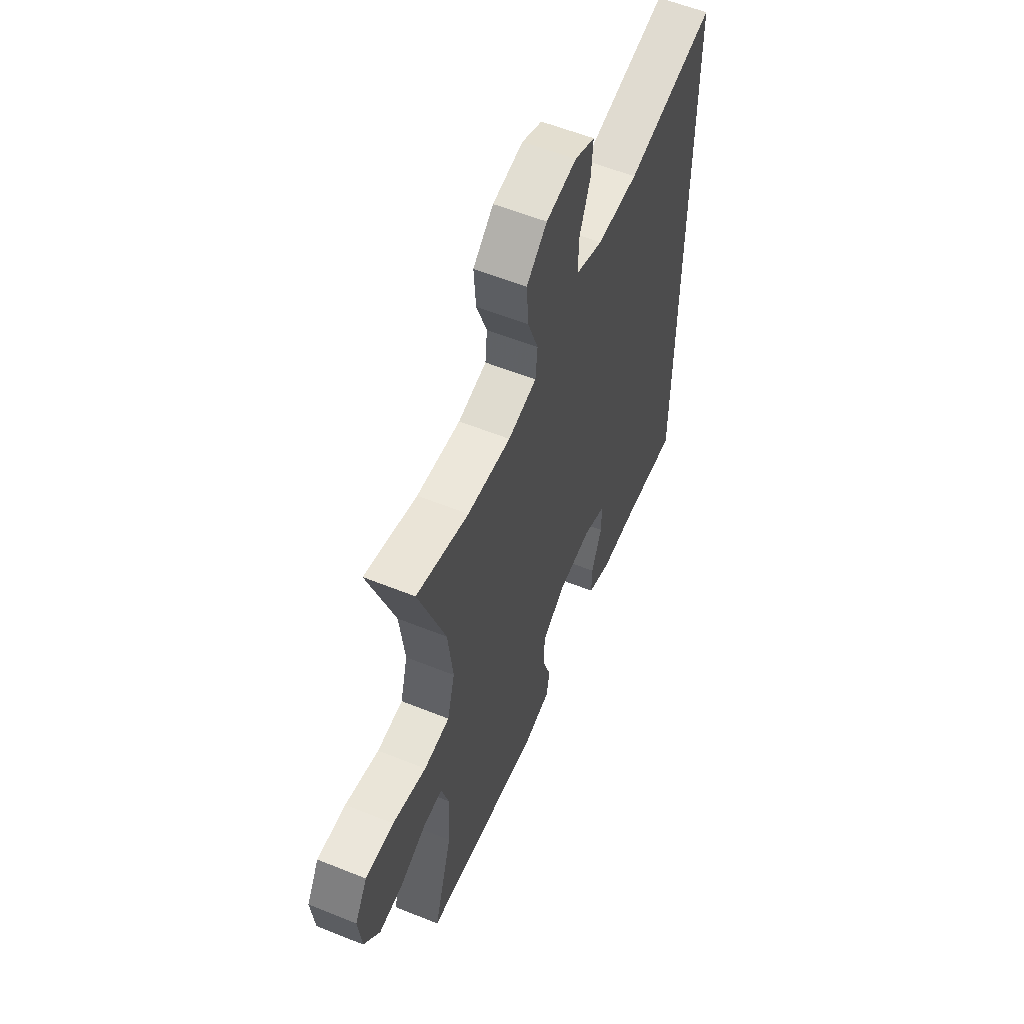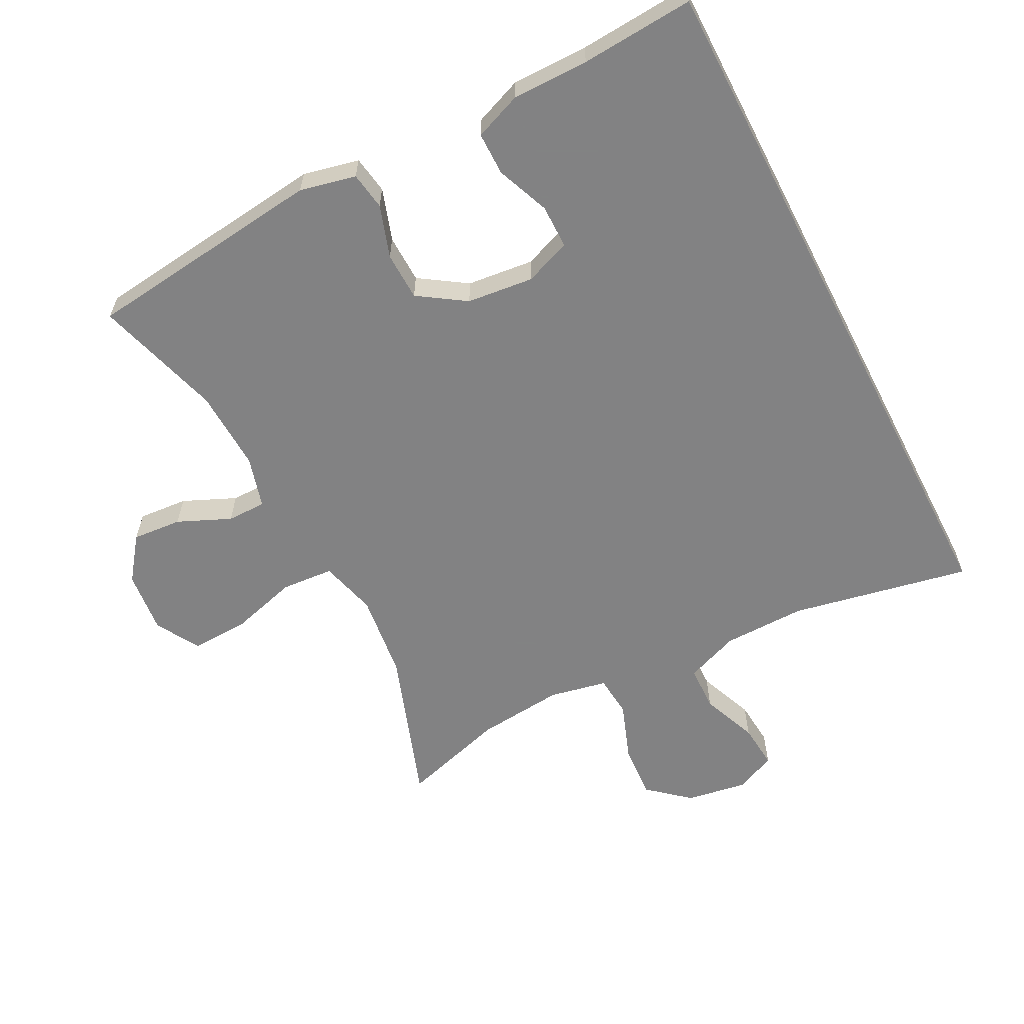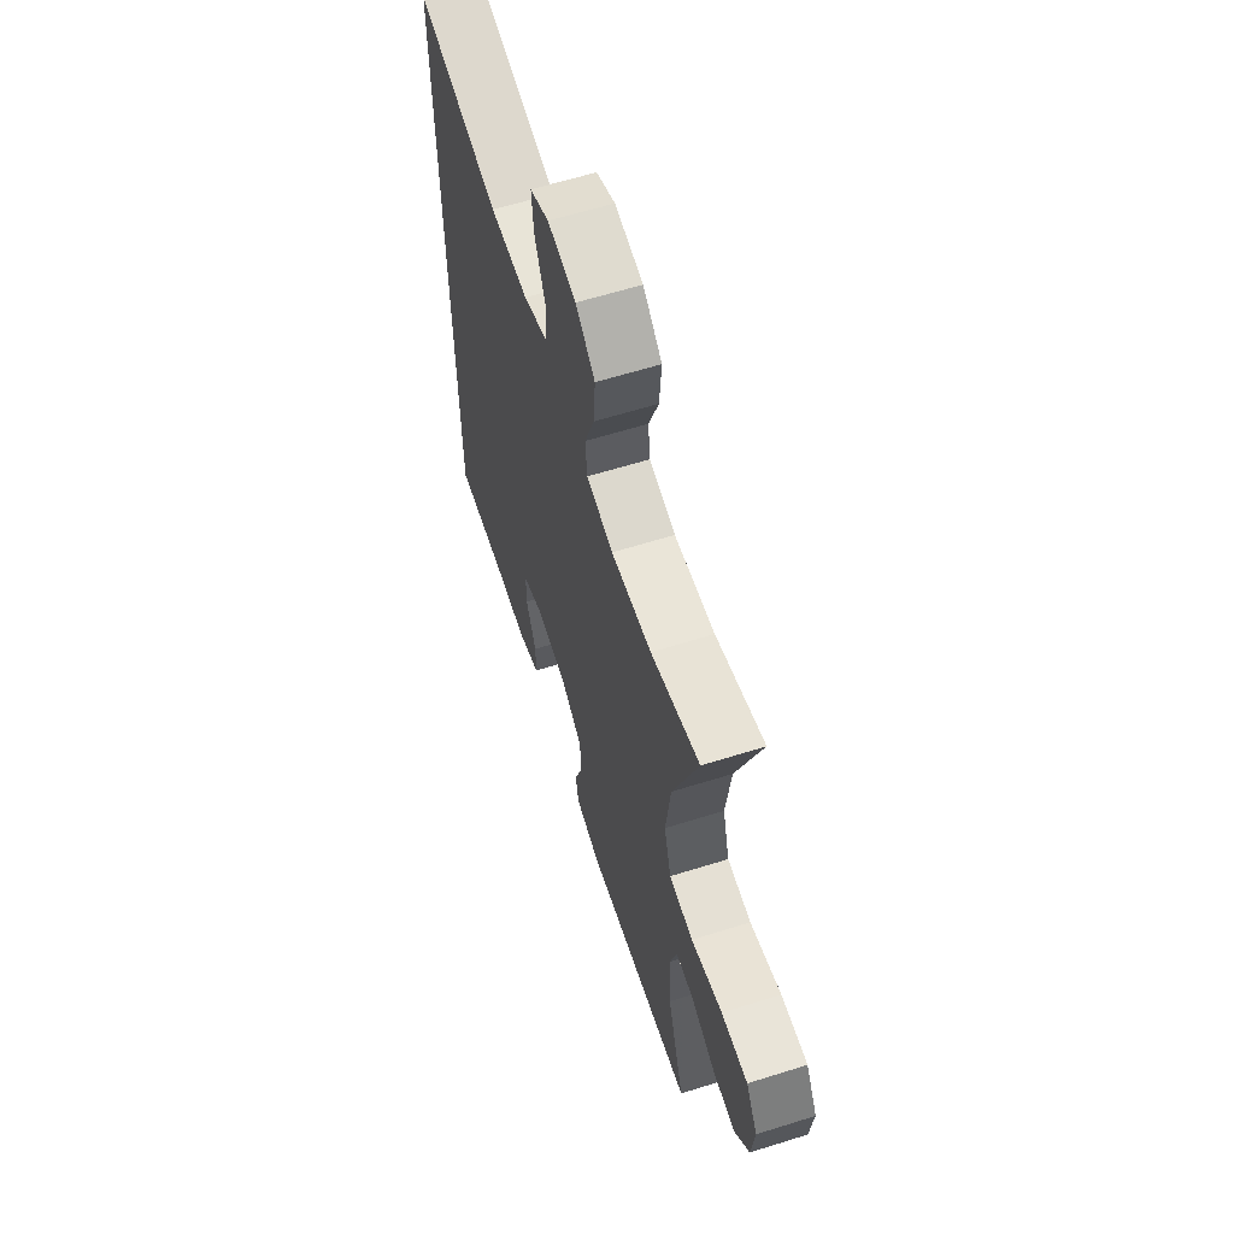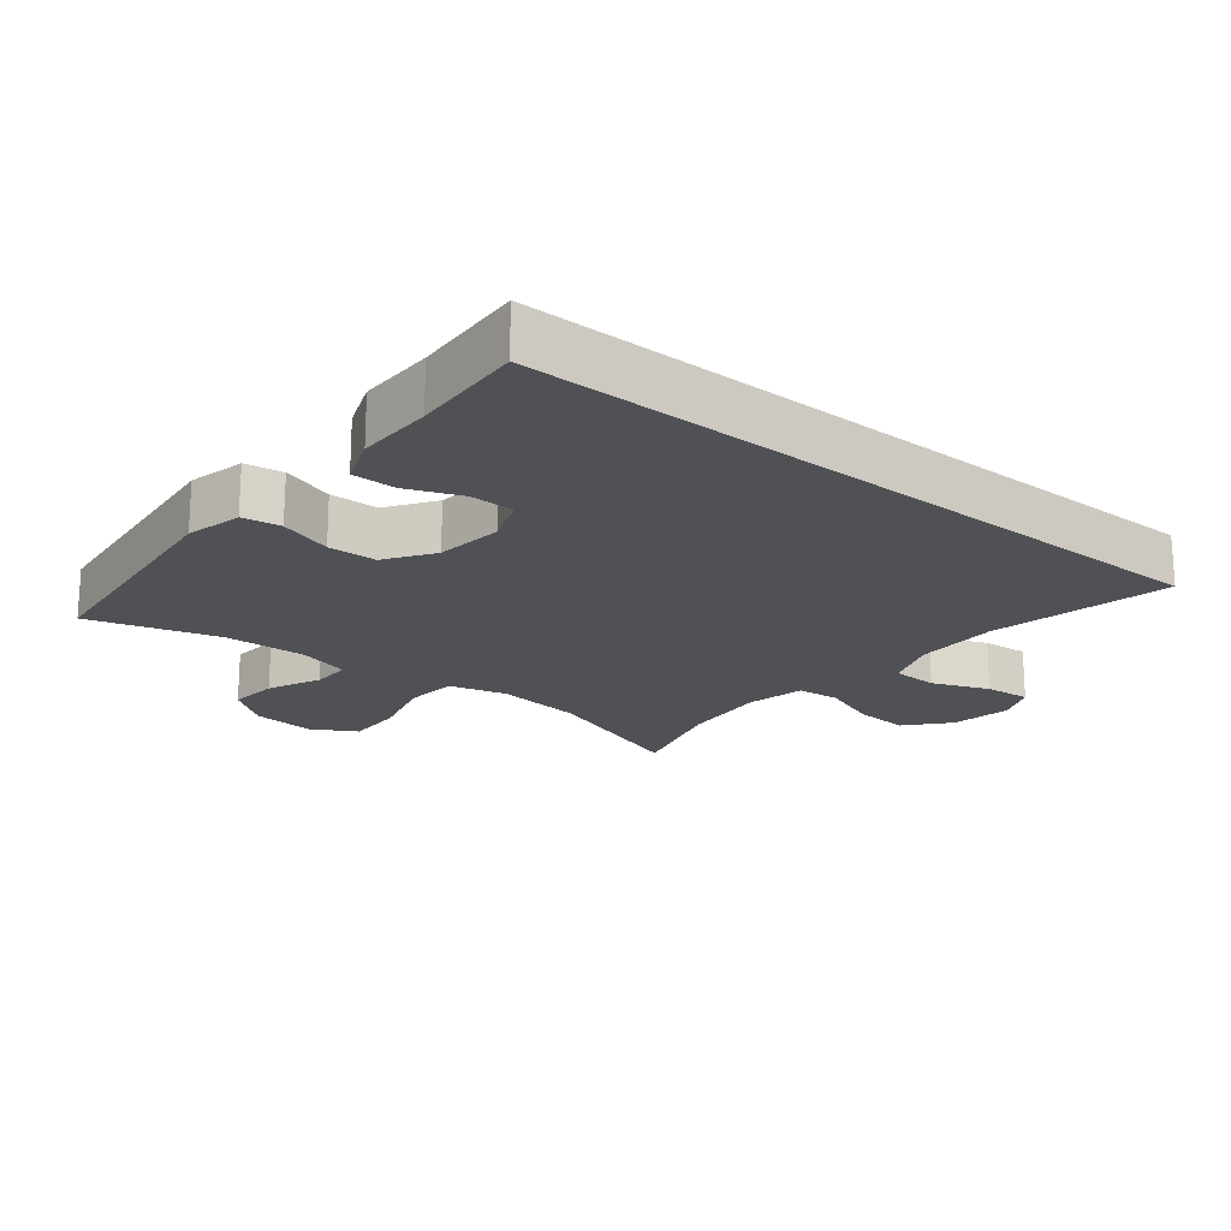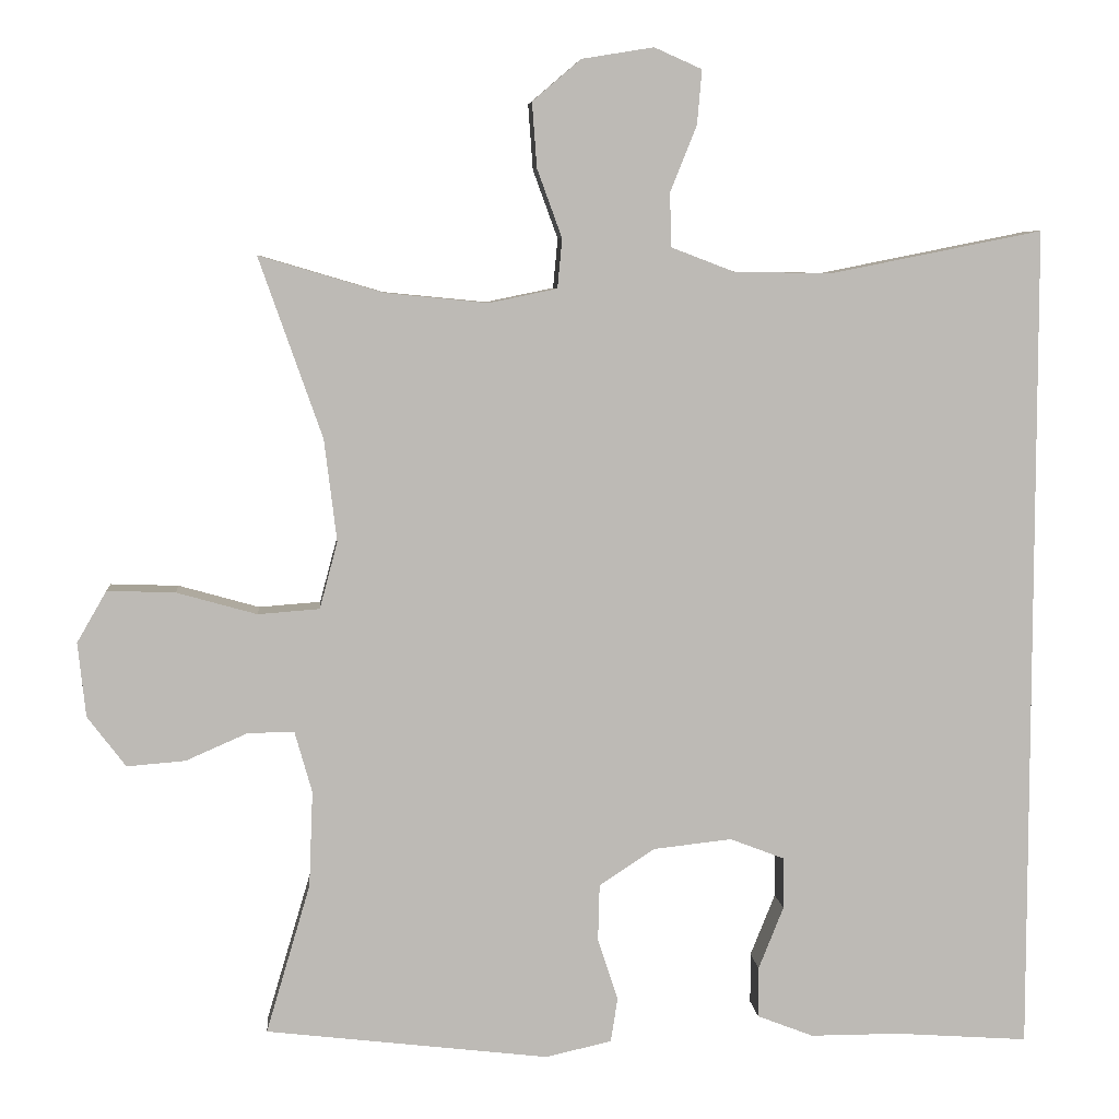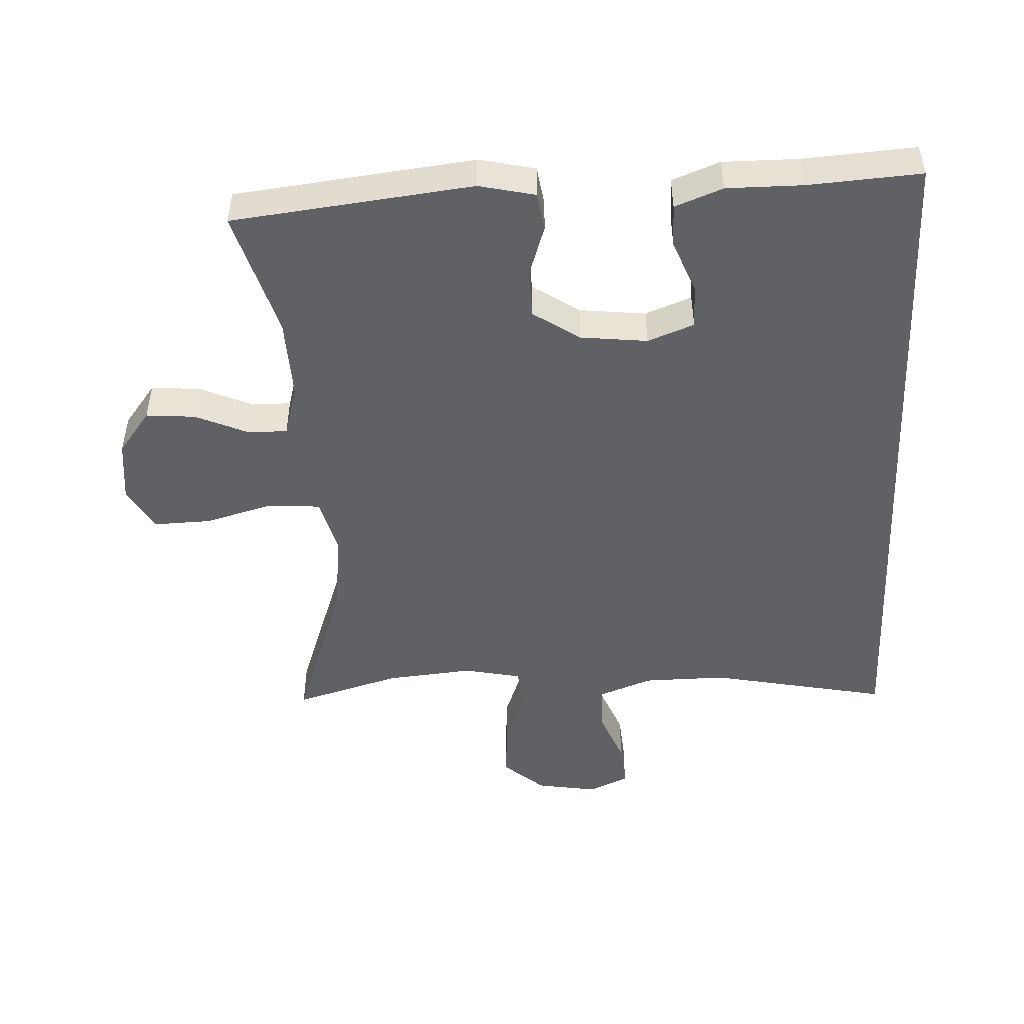
<metadata>
{"format":"obj","ext":"obj","renderer":"f3d","projection":"perspective","resolution":1024,"background":"white","views":[{"elev":57.7,"azim":112.7,"up":"+Z"},{"elev":-60.9,"azim":-152.7,"up":"+Y"},{"elev":62.0,"azim":72.3,"up":"+Z"},{"elev":-19.5,"azim":-129.2,"up":"+Y"},{"elev":6.6,"azim":175.3,"up":"+Z"},{"elev":-48.6,"azim":-177.4,"up":"+Y"}]}
</metadata>
<code>
v -0.5 0.07 0.531
v -0.229 0.07 0.477
v -0.104 0.07 0.479
v -0.023 0.07 0.51
v -0.021 0.07 0.579
v -0.055 0.07 0.664
v -0.061 0.07 0.733
v 0 0.07 0.76
v 0.092 0.07 0.745
v 0.154 0.07 0.692
v 0.148 0.07 0.609
v 0.116 0.07 0.521
v 0.122 0.07 0.458
v 0.209 0.07 0.44
v 0.341 0.07 0.453
v 0.5 0.07 0.5
v 0.419 0.07 0.269
v 0.403 0.07 0.138
v 0.426 0.07 0.052
v 0.505 0.07 0.046
v 0.608 0.07 0.075
v 0.695 0.07 0.078
v 0.733 0.07 0.012
v 0.723 0.07 -0.083
v 0.674 0.07 -0.148
v 0.599 0.07 -0.142
v 0.519 0.07 -0.107
v 0.46 0.07 -0.107
v 0.438 0.07 -0.185
v 0.443 0.07 -0.308
v 0.5 0.07 -0.5
v 0.137 0.07 -0.543
v 0.052 0.07 -0.524
v 0.043 0.07 -0.467
v 0.069 0.07 -0.388
v 0.067 0.07 -0.315
v -0.004 0.07 -0.268
v -0.105 0.07 -0.257
v -0.175 0.07 -0.284
v -0.175 0.07 -0.35
v -0.143 0.07 -0.43
v -0.143 0.07 -0.495
v -0.215 0.07 -0.523
v -0.33 0.07 -0.523
v -0.5 0.07 -0.535
v -0.5 0 0.531
v -0.229 0 0.477
v -0.104 0 0.479
v -0.023 0 0.51
v -0.021 0 0.579
v -0.055 0 0.664
v -0.061 0 0.733
v 0 0 0.76
v 0.092 0 0.745
v 0.154 0 0.692
v 0.148 0 0.609
v 0.116 0 0.521
v 0.122 0 0.458
v 0.209 0 0.44
v 0.341 0 0.453
v 0.5 0 0.5
v 0.419 0 0.269
v 0.403 0 0.138
v 0.426 0 0.052
v 0.505 0 0.046
v 0.608 0 0.075
v 0.695 0 0.078
v 0.733 0 0.012
v 0.723 0 -0.083
v 0.674 0 -0.148
v 0.599 0 -0.142
v 0.519 0 -0.107
v 0.46 0 -0.107
v 0.438 0 -0.185
v 0.443 0 -0.308
v 0.5 0 -0.5
v 0.137 0 -0.543
v 0.052 0 -0.524
v 0.043 0 -0.467
v 0.069 0 -0.388
v 0.067 0 -0.315
v -0.004 0 -0.268
v -0.105 0 -0.257
v -0.175 0 -0.284
v -0.175 0 -0.35
v -0.143 0 -0.43
v -0.143 0 -0.495
v -0.215 0 -0.523
v -0.33 0 -0.523
v -0.5 0 -0.535
f 44 45 1 2
f 43 44 2 3
f 40 41 42 43
f 39 40 43
f 39 43 3
f 38 39 3 4
f 37 38 4
f 36 37 4 5
f 32 33 34 35
f 30 31 32 35
f 29 30 35 36
f 28 29 36 5
f 24 25 26 27
f 20 21 22 23
f 19 20 23 24
f 15 16 17
f 14 15 17 18
f 13 14 18 19
f 9 10 11 12
f 9 12 13
f 8 9 13
f 7 8 13
f 6 7 13
f 5 6 13 19
f 19 24 27 28
f 5 19 28
f 47 46 90 89
f 48 47 89 88
f 88 87 86 85
f 88 85 84
f 48 88 84
f 49 48 84 83
f 49 83 82
f 50 49 82 81
f 80 79 78 77
f 80 77 76 75
f 81 80 75 74
f 50 81 74 73
f 72 71 70 69
f 68 67 66 65
f 69 68 65 64
f 62 61 60
f 63 62 60 59
f 64 63 59 58
f 57 56 55 54
f 58 57 54
f 58 54 53
f 58 53 52
f 58 52 51
f 64 58 51 50
f 73 72 69 64
f 73 64 50
f 1 46 47 2
f 2 47 48 3
f 3 48 49 4
f 4 49 50 5
f 5 50 51 6
f 6 51 52 7
f 7 52 53 8
f 8 53 54 9
f 9 54 55 10
f 10 55 56 11
f 11 56 57 12
f 12 57 58 13
f 13 58 59 14
f 14 59 60 15
f 15 60 61 16
f 16 61 62 17
f 17 62 63 18
f 18 63 64 19
f 19 64 65 20
f 20 65 66 21
f 21 66 67 22
f 22 67 68 23
f 23 68 69 24
f 24 69 70 25
f 25 70 71 26
f 26 71 72 27
f 27 72 73 28
f 28 73 74 29
f 29 74 75 30
f 30 75 76 31
f 31 76 77 32
f 32 77 78 33
f 33 78 79 34
f 34 79 80 35
f 35 80 81 36
f 36 81 82 37
f 37 82 83 38
f 38 83 84 39
f 39 84 85 40
f 40 85 86 41
f 41 86 87 42
f 42 87 88 43
f 43 88 89 44
f 44 89 90 45
f 45 90 46 1

</code>
